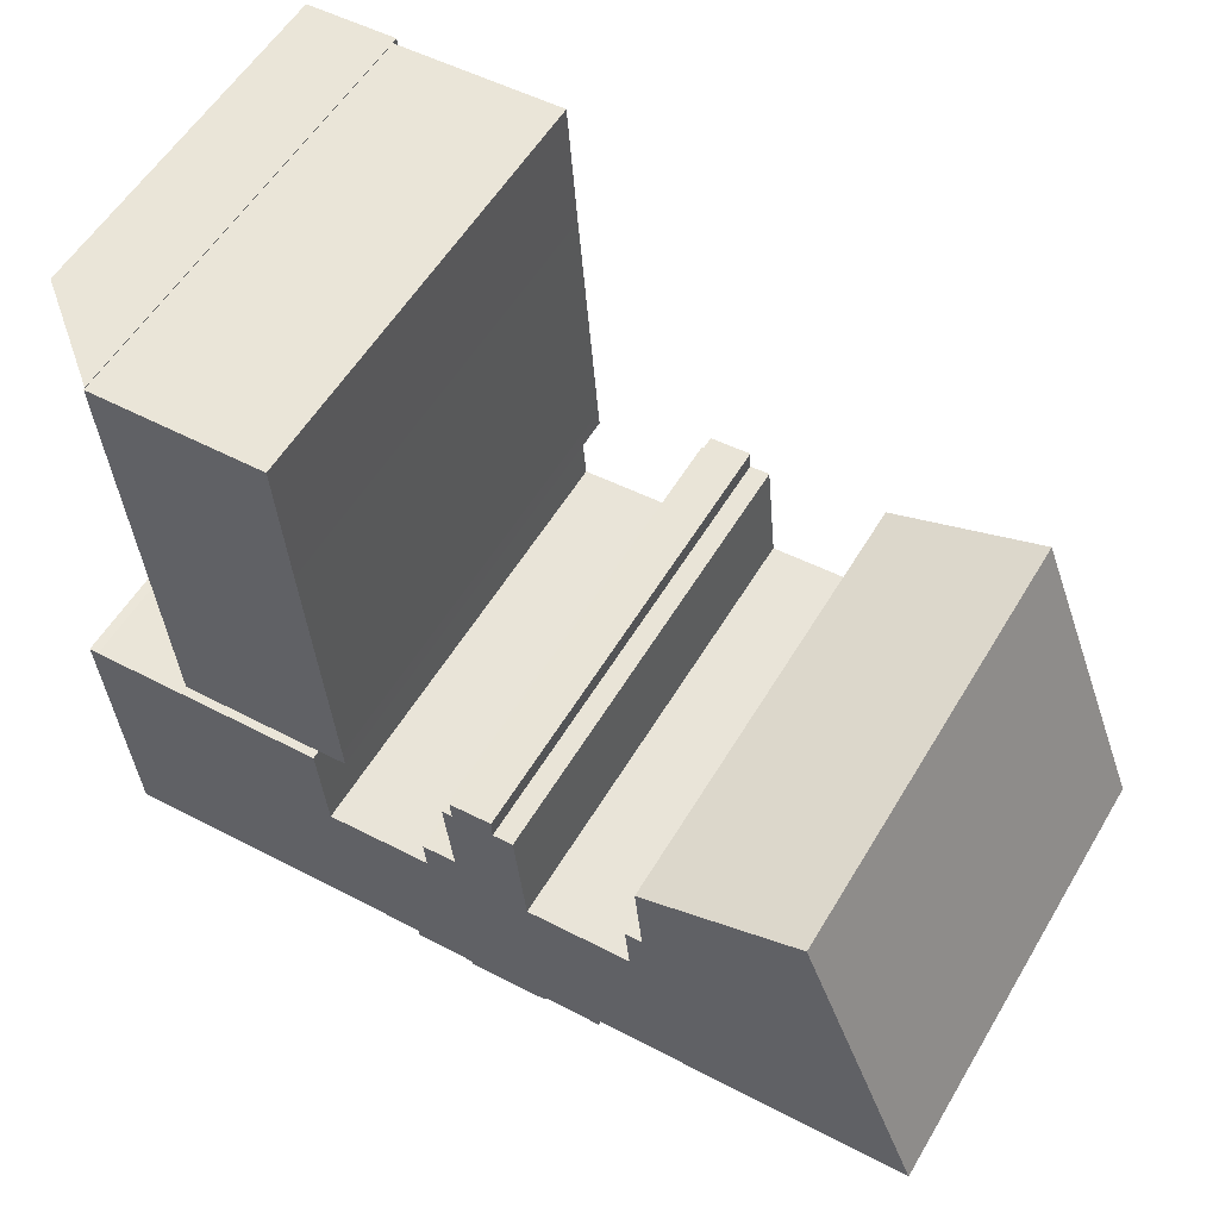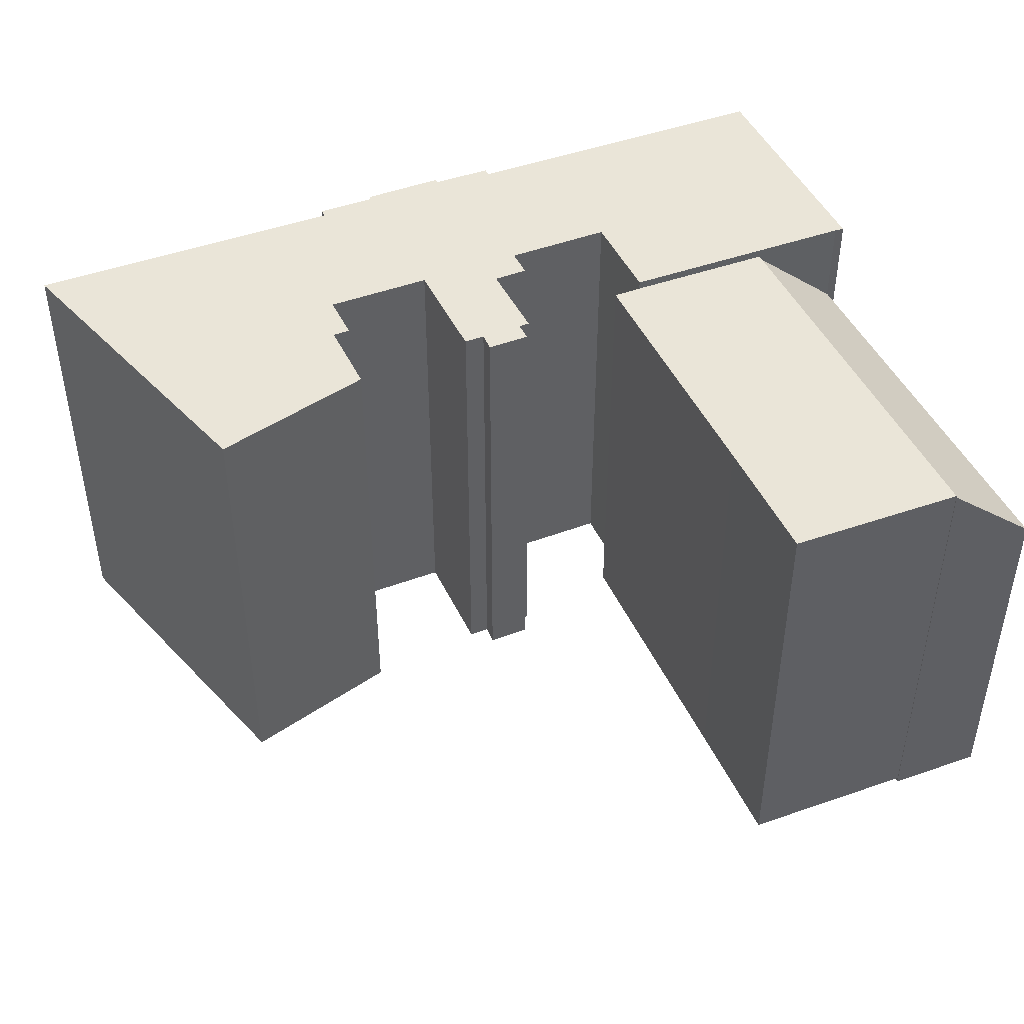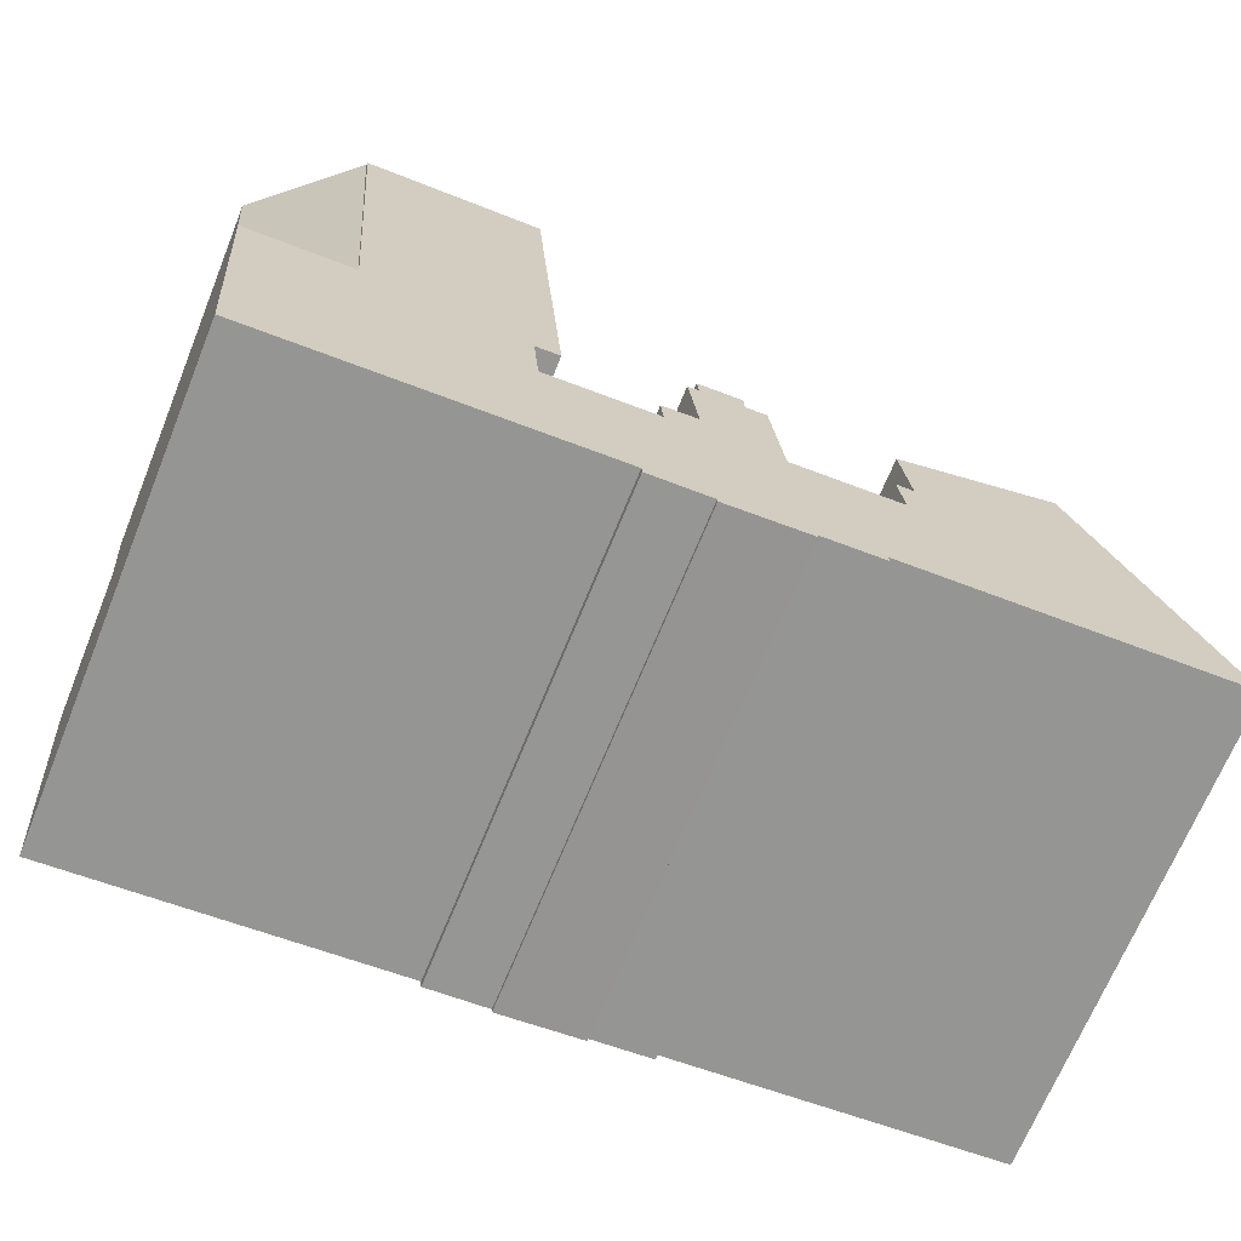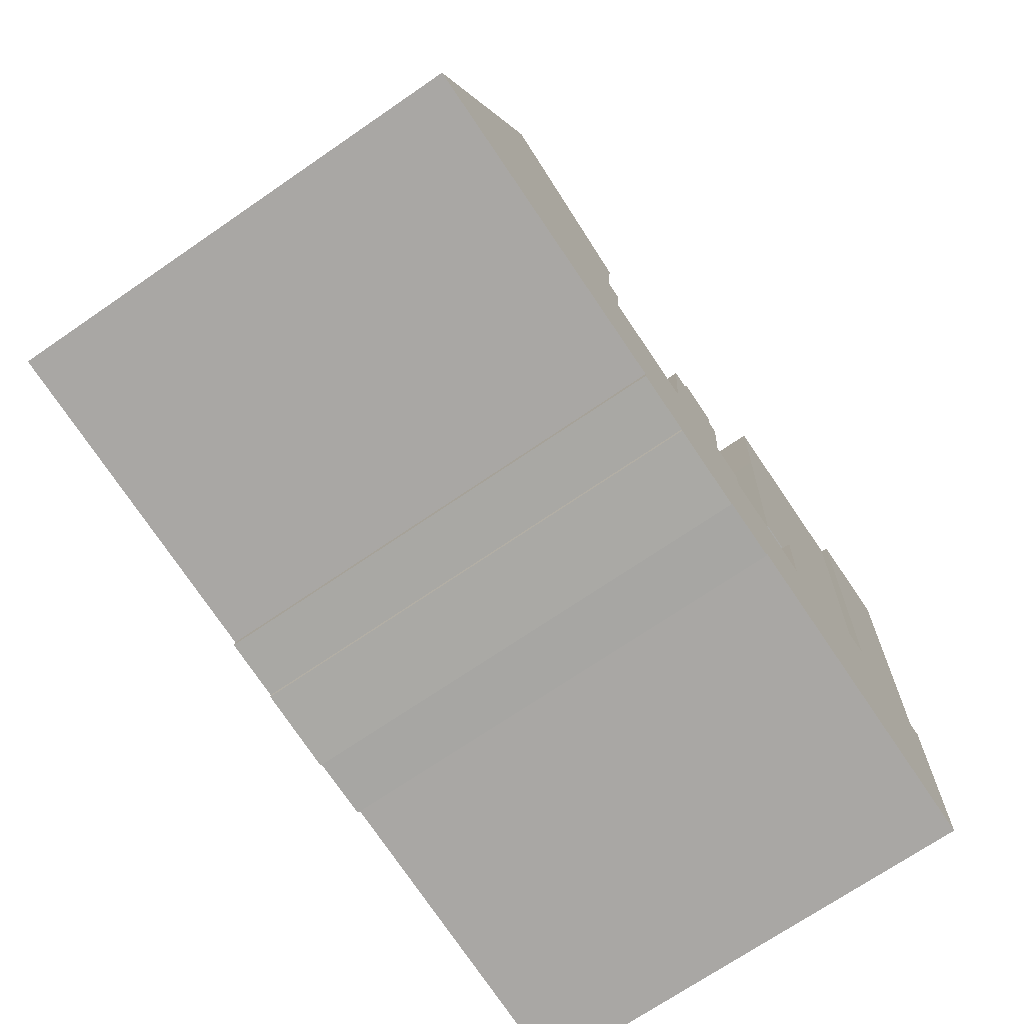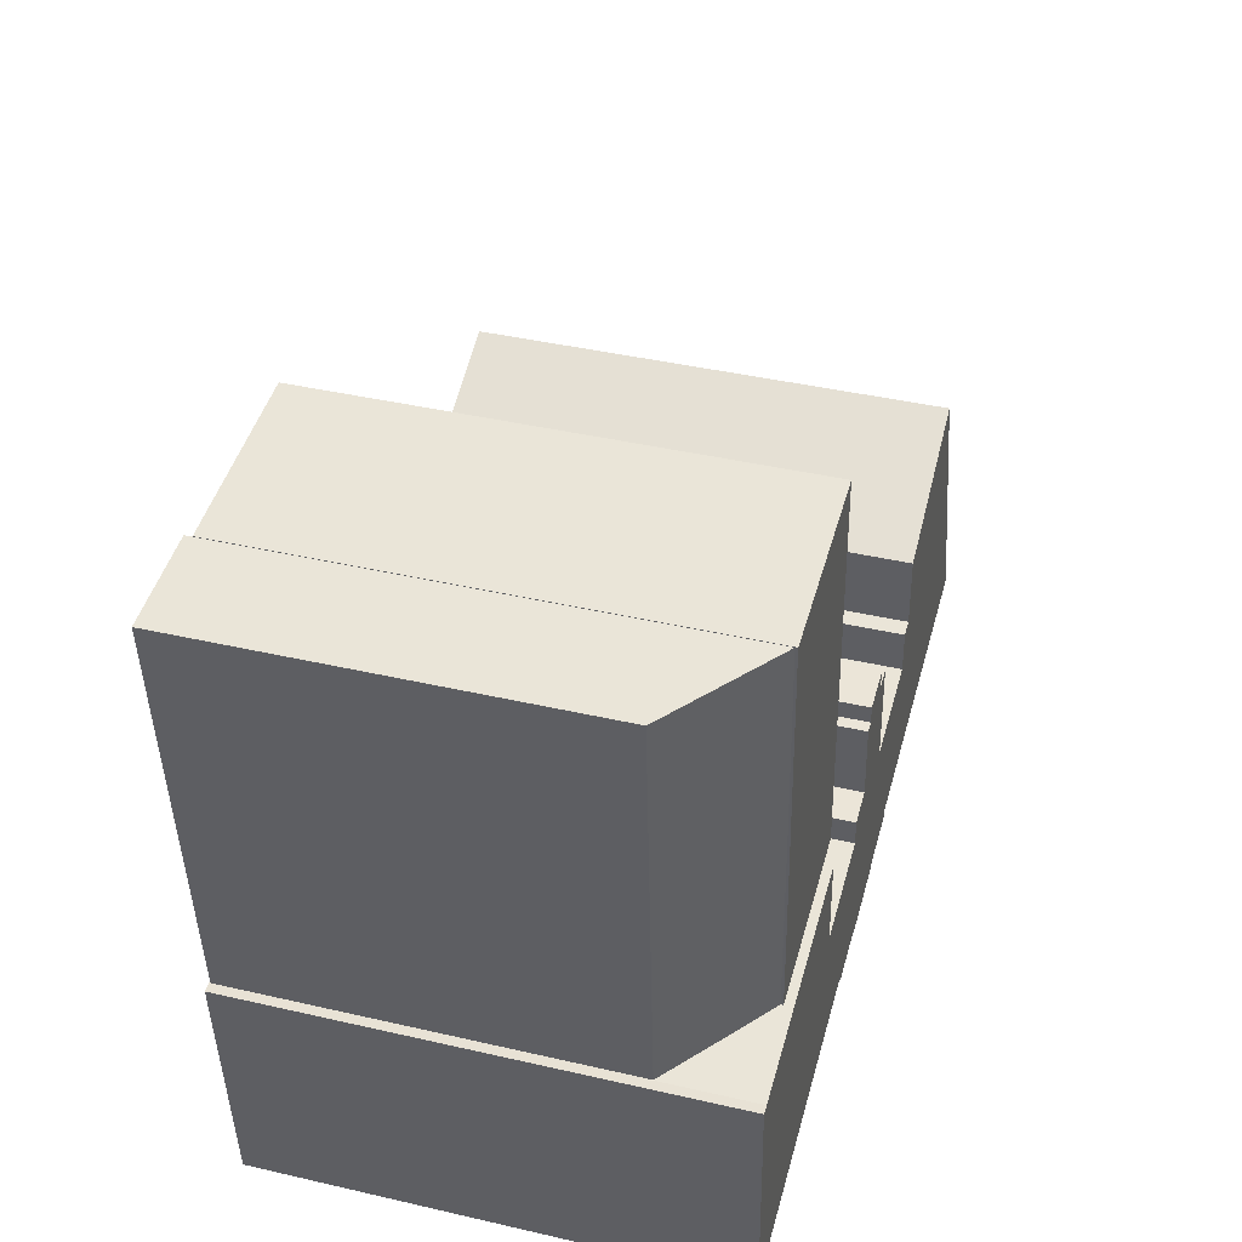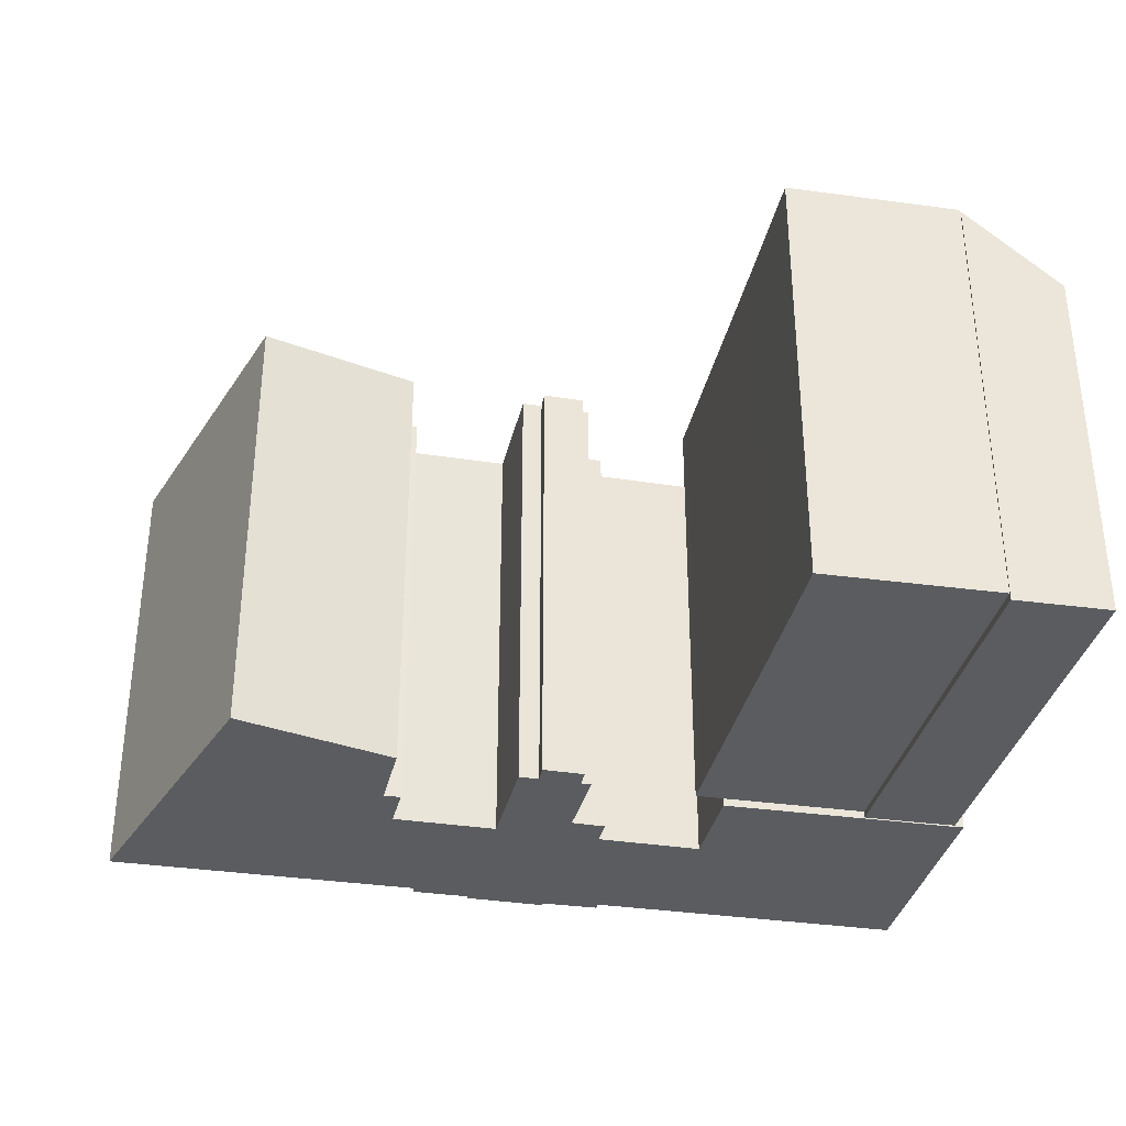
<metadata>
{"format":"obj","ext":"obj","renderer":"f3d","projection":"perspective","resolution":1024,"background":"white","views":[{"elev":56.2,"azim":-149.5,"up":"+Z"},{"elev":44.6,"azim":-18.6,"up":"+Y"},{"elev":-68.8,"azim":157.9,"up":"+Z"},{"elev":-71.4,"azim":-55.6,"up":"+Z"},{"elev":42.0,"azim":105.4,"up":"+Z"},{"elev":-33.7,"azim":-7.0,"up":"+Y"}]}
</metadata>
<code>
v  49.5 27.98 37.7
v  47.52 -7.272e-16 11.88
v  49.5 -2.308e-15 37.7
v  47.52 27.98 11.88
v  53.47 -7.058e-16 11.53
v  53.47 23 11.53
v  55.45 23 37.35
v  55.45 -2.287e-15 37.35
v  47.55 0.41 11.91
v  49.47 28.11 37.7
v  49.47 0.41 37.7
v  47.55 28.11 11.91
v  38.38 28.11 12.57
v  38.38 0.41 12.57
v  36.6 28.11 12.73
v  36.6 0.41 12.73
v  36.68 28.11 13.77
v  36.68 0.41 13.77
v  37.92 28.11 29.99
v  37.92 0.41 29.99
v  38.53 28.11 38.34
v  38.53 0.41 38.34
v  45 0.41 37.96
v  45 28.11 37.96
v  54.04 -0.08 11.5
v  53.47 28.64 11.49
v  53.47 -0.08 11.49
v  54.04 28.64 11.5
v  52.9 -0.08 -4.252
v  52.9 28.64 -4.252
v  32.53 28.64 -2.615
v  32.53 -0.08 -2.614
v  32.49 -0.08 -3.131
v  32.49 28.64 -3.132
v  28.77 28.64 -2.881
v  28.77 -0.08 -2.88
v  28.75 -0.08 -3.16
v  28.75 28.64 -3.161
v  23.67 28.64 -2.682
v  23.67 -0.08 -2.681
v  23.67 28.64 -2.428
v  23.67 -0.08 -2.427
v  20 28.64 -2.124
v  20 -0.08 -2.123
v  20.04 28.64 -1.612
v  20.04 -0.08 -1.611
v  0.0006131 28.64 -0.0009079
v  0 -0.08 -4.898e-18
v  7.809 28.64 19.85
v  7.808 -0.08 19.85
v  17.74 -0.08 16.18
v  17.74 28.64 16.18
v  17.24 -0.08 11.3
v  17.24 28.64 11.3
v  18.31 -0.08 11.22
v  18.31 28.64 11.22
v  17.99 -0.08 8.234
v  17.99 28.64 8.233
v  24.59 -0.08 7.661
v  24.59 28.64 7.66
v  25.28 28.64 14.74
v  25.28 -0.08 14.74
v  26.55 -0.08 14.61
v  26.56 28.64 14.61
v  26.6 28.64 15.81
v  26.6 -0.08 15.81
v  29.26 -0.08 15.56
v  29.26 28.64 15.56
v  29.16 -0.08 14.36
v  29.16 28.64 14.36
v  29.82 -0.08 14.3
v  29.82 28.64 14.3
v  29.27 -0.08 9.087
v  29.27 28.64 9.086
v  31.41 -0.08 8.852
v  31.41 28.64 8.851
v  31.25 -0.08 7.039
v  31.25 28.64 7.038
v  37.88 -0.08 6.441
v  37.88 28.64 6.44
v  38.38 28.64 12.57
v  38.38 -0.08 12.57
g defaultobject
f 1 2 3
f 2 1 4
f 4 5 2
f 5 4 6
f 5 7 8
f 7 5 6
f 8 1 3
f 1 8 7
f 9 10 11
f 10 9 12
f 13 9 14
f 9 13 12
f 15 14 16
f 14 15 13
f 17 16 18
f 16 17 15
f 19 18 20
f 18 19 17
f 21 20 22
f 20 21 19
f 23 21 22
f 21 23 24
f 11 24 23
f 24 11 10
f 25 26 27
f 26 25 28
f 29 28 25
f 28 29 30
f 31 29 32
f 29 31 30
f 33 31 32
f 31 33 34
f 35 33 36
f 33 35 34
f 37 35 36
f 35 37 38
f 39 37 40
f 37 39 38
f 41 40 42
f 40 41 39
f 43 42 44
f 42 43 41
f 45 44 46
f 44 45 43
f 47 46 48
f 46 47 45
f 49 48 50
f 48 49 47
f 51 49 50
f 49 51 52
f 53 52 51
f 52 53 54
f 55 54 53
f 54 55 56
f 57 56 55
f 56 57 58
f 59 58 57
f 58 59 60
f 61 59 62
f 59 61 60
f 63 61 62
f 61 63 64
f 65 63 66
f 63 65 64
f 67 65 66
f 65 67 68
f 69 68 67
f 68 69 70
f 71 70 69
f 70 71 72
f 73 72 71
f 72 73 74
f 75 74 73
f 74 75 76
f 77 76 75
f 76 77 78
f 79 78 77
f 78 79 80
f 81 79 82
f 79 81 80
f 27 81 82
f 81 27 26
f 6 1 7
f 1 6 4
f 12 24 10
f 24 12 21
f 21 12 19
f 19 12 17
f 17 12 13
f 17 13 15
f 74 70 72
f 39 41 38
f 58 54 56
f 30 26 28
f 26 30 81
f 81 30 80
f 80 30 31
f 80 31 78
f 78 31 74
f 74 31 65
f 65 31 64
f 64 31 61
f 61 31 34
f 61 34 35
f 61 35 60
f 60 35 38
f 60 38 58
f 58 38 41
f 58 41 45
f 45 41 43
f 54 49 52
f 49 54 58
f 49 58 45
f 49 45 47
f 70 65 68
f 65 70 74
f 74 76 78
f 5 3 2
f 3 5 8
f 11 14 9
f 14 11 16
f 16 11 18
f 18 11 20
f 20 11 23
f 20 23 22
f 82 79 27
f 25 32 29
f 32 25 27
f 32 27 79
f 32 79 77
f 32 36 33
f 36 32 77
f 36 77 75
f 36 75 73
f 66 63 67
f 36 40 37
f 40 36 73
f 40 73 71
f 40 71 69
f 40 69 67
f 40 67 63
f 40 63 62
f 40 62 42
f 42 62 59
f 59 44 42
f 44 59 46
f 46 59 57
f 46 57 48
f 48 57 55
f 48 55 53
f 48 53 51
f 48 51 50

</code>
